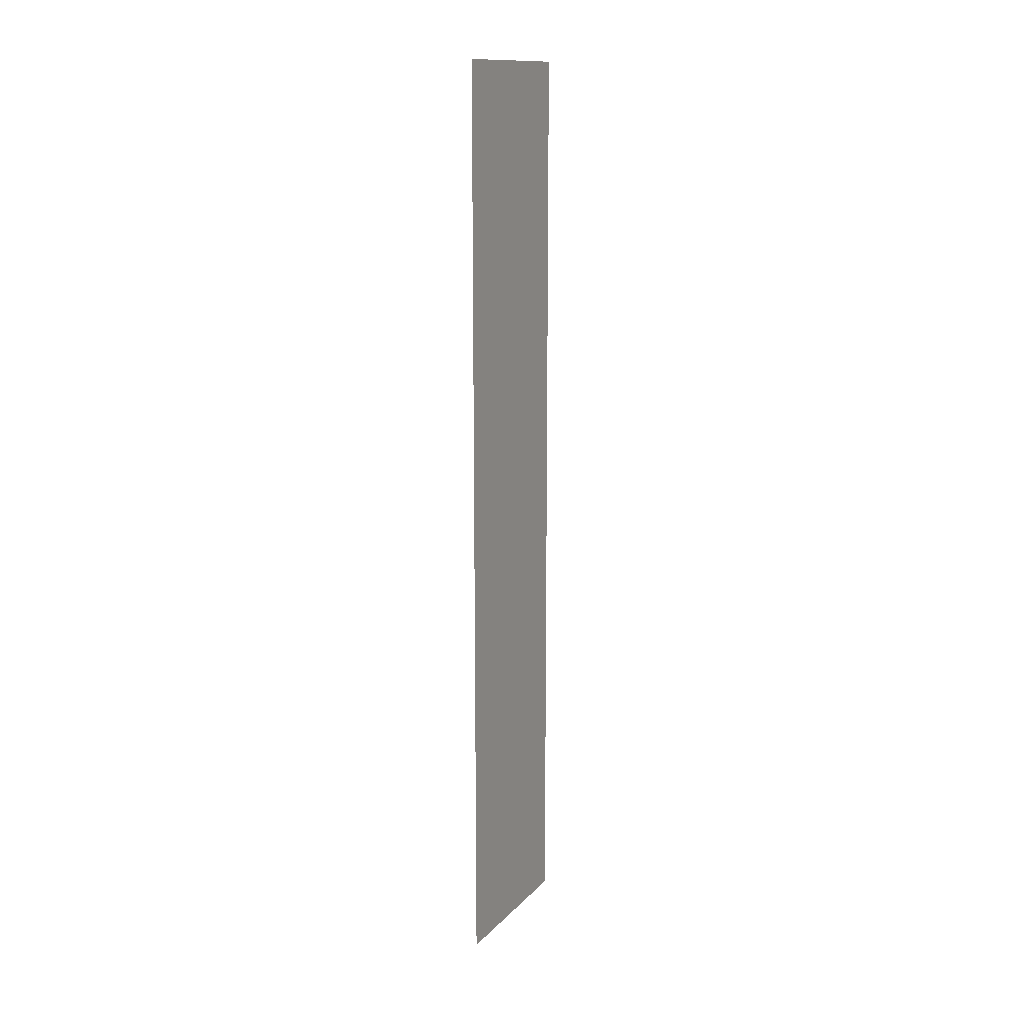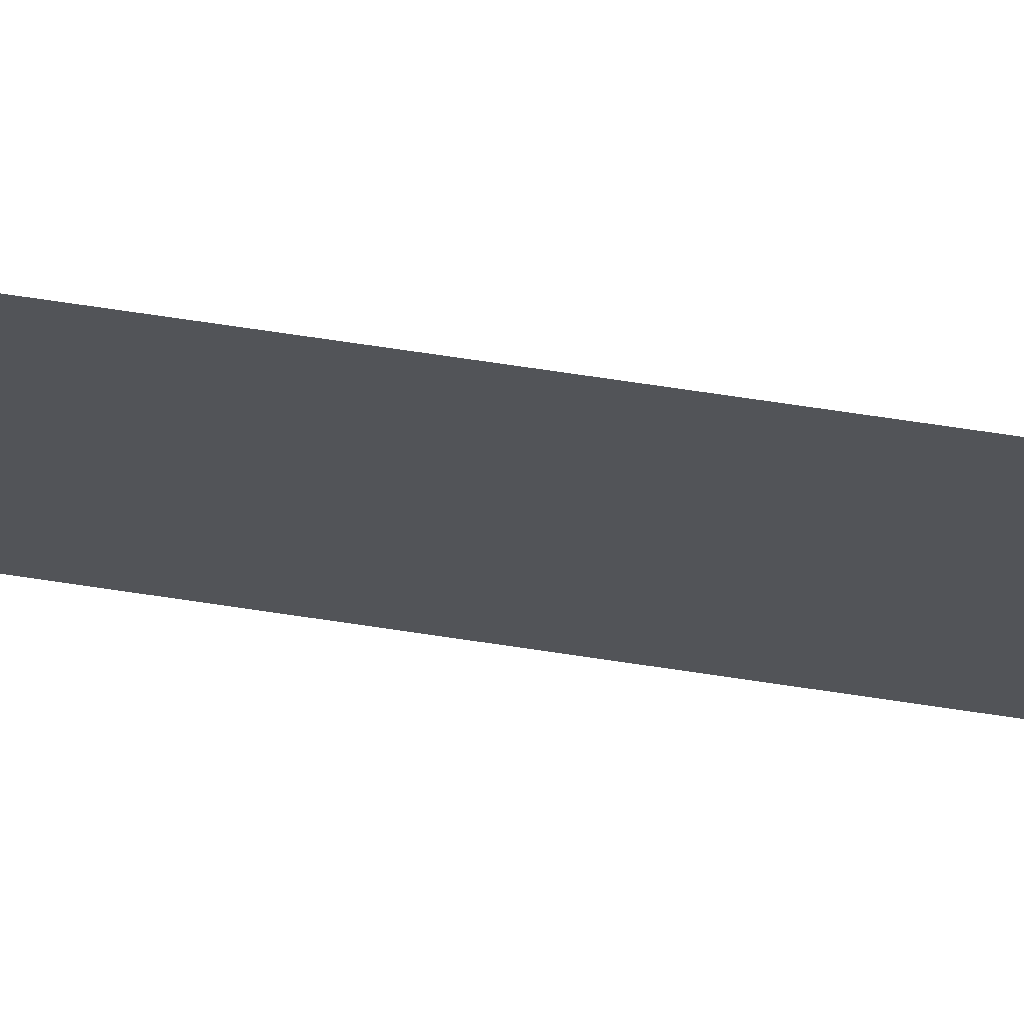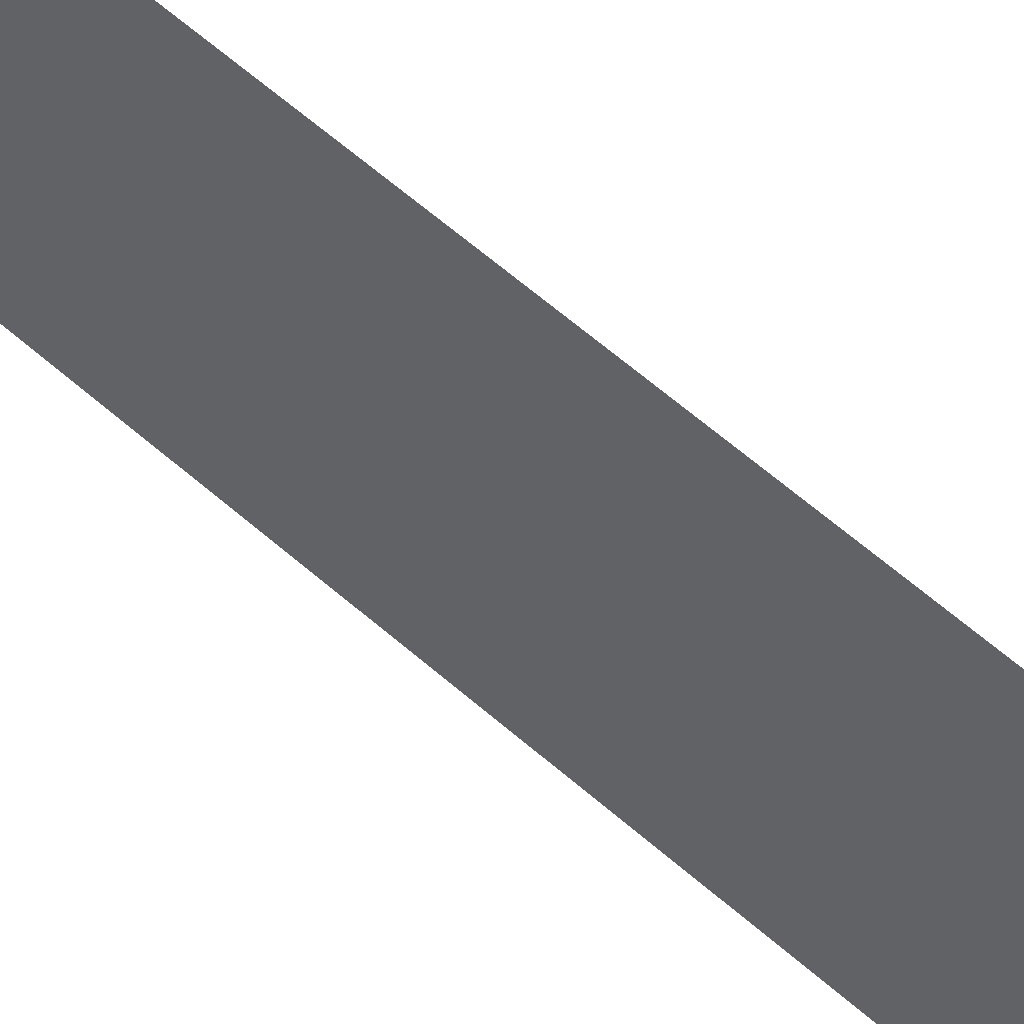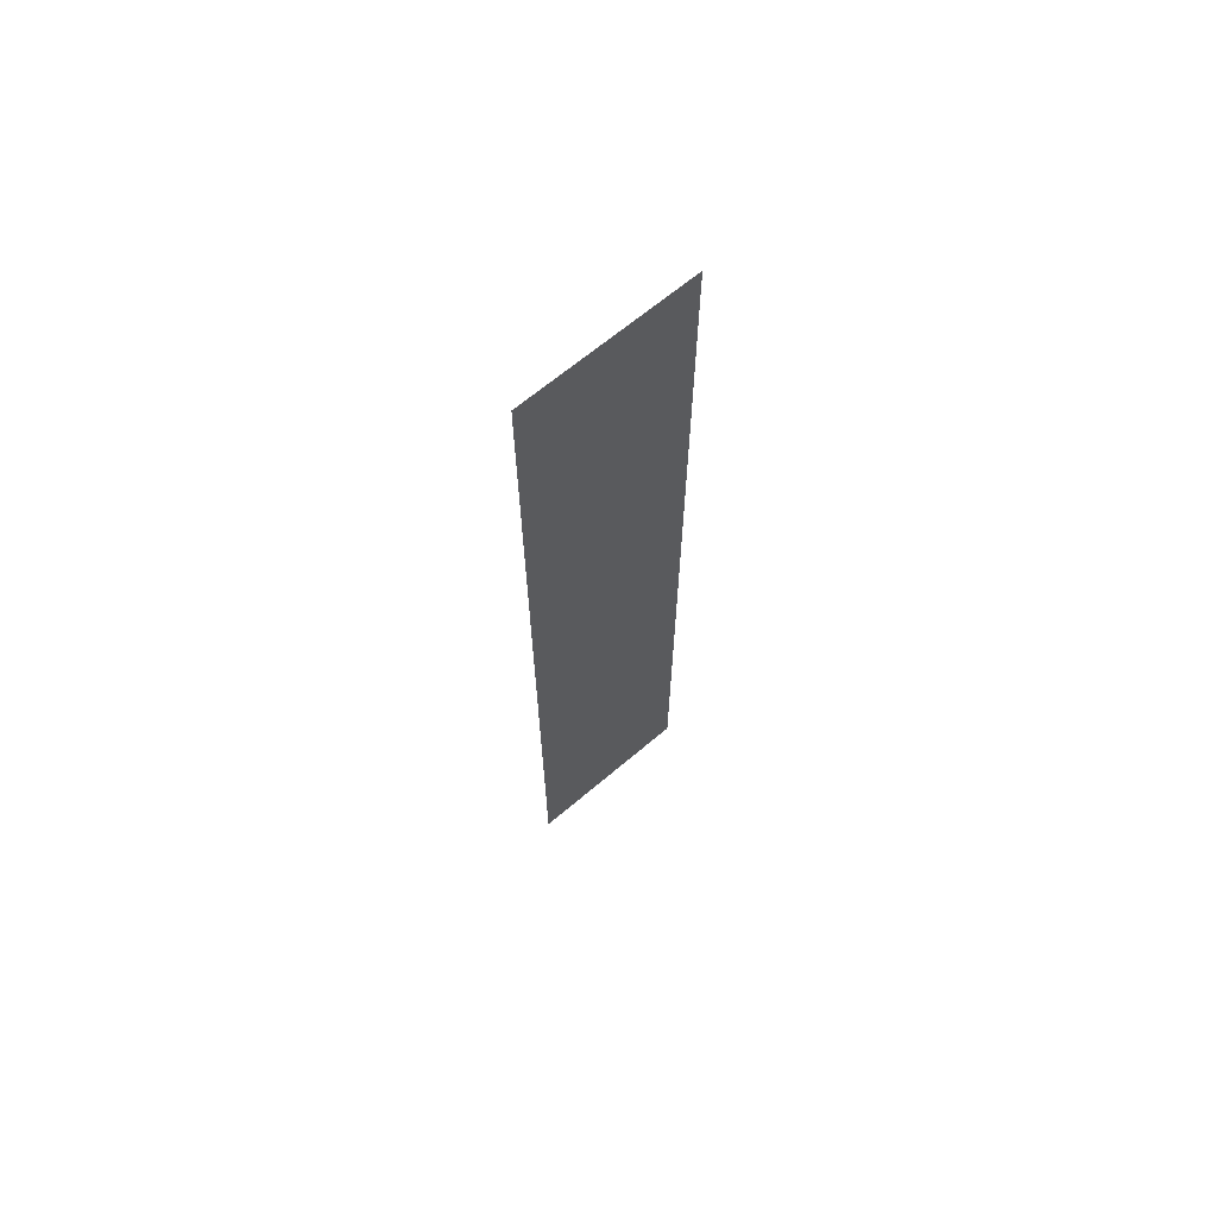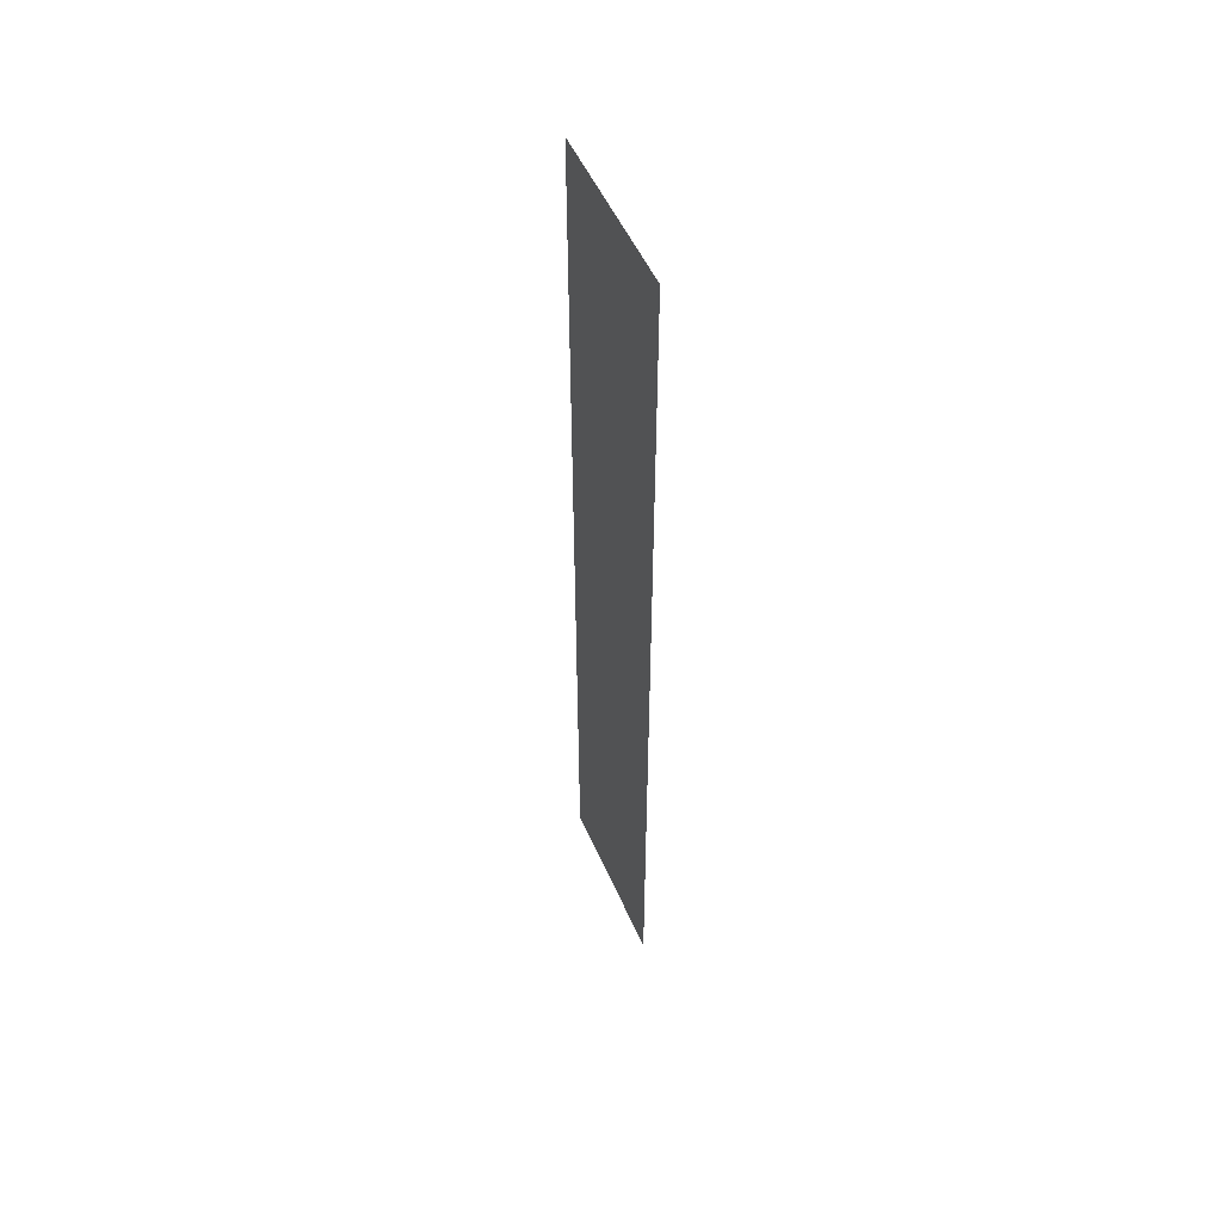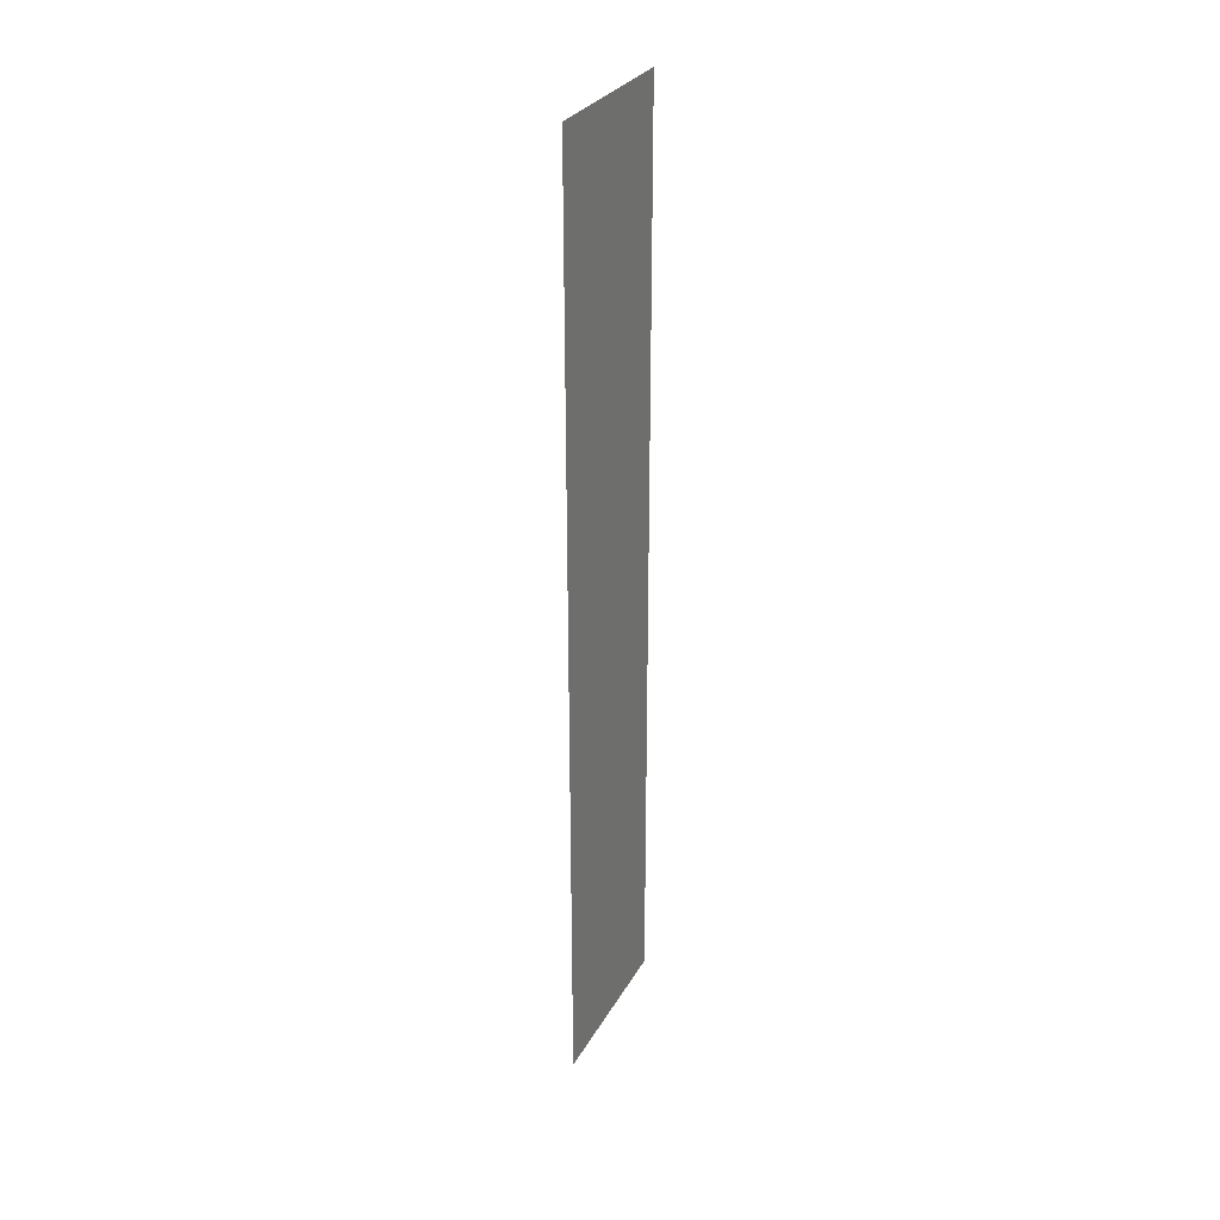
<metadata>
{"format":"obj","ext":"obj","renderer":"f3d","projection":"perspective","resolution":1024,"background":"white","views":[{"elev":13.9,"azim":-159.7,"up":"+Z"},{"elev":73.0,"azim":-81.6,"up":"+Y"},{"elev":58.6,"azim":-47.4,"up":"+Y"},{"elev":66.6,"azim":-136.6,"up":"+Z"},{"elev":51.8,"azim":-29.4,"up":"+Z"},{"elev":29.8,"azim":-161.7,"up":"+Z"}]}
</metadata>
<code>
v 1.776e+04 6809 29.89
v 1.776e+04 6813 7.999
v 1.776e+04 6813 29.9
v 1.776e+04 6809 7.999
f 1 2 3
f 1 4 2

</code>
